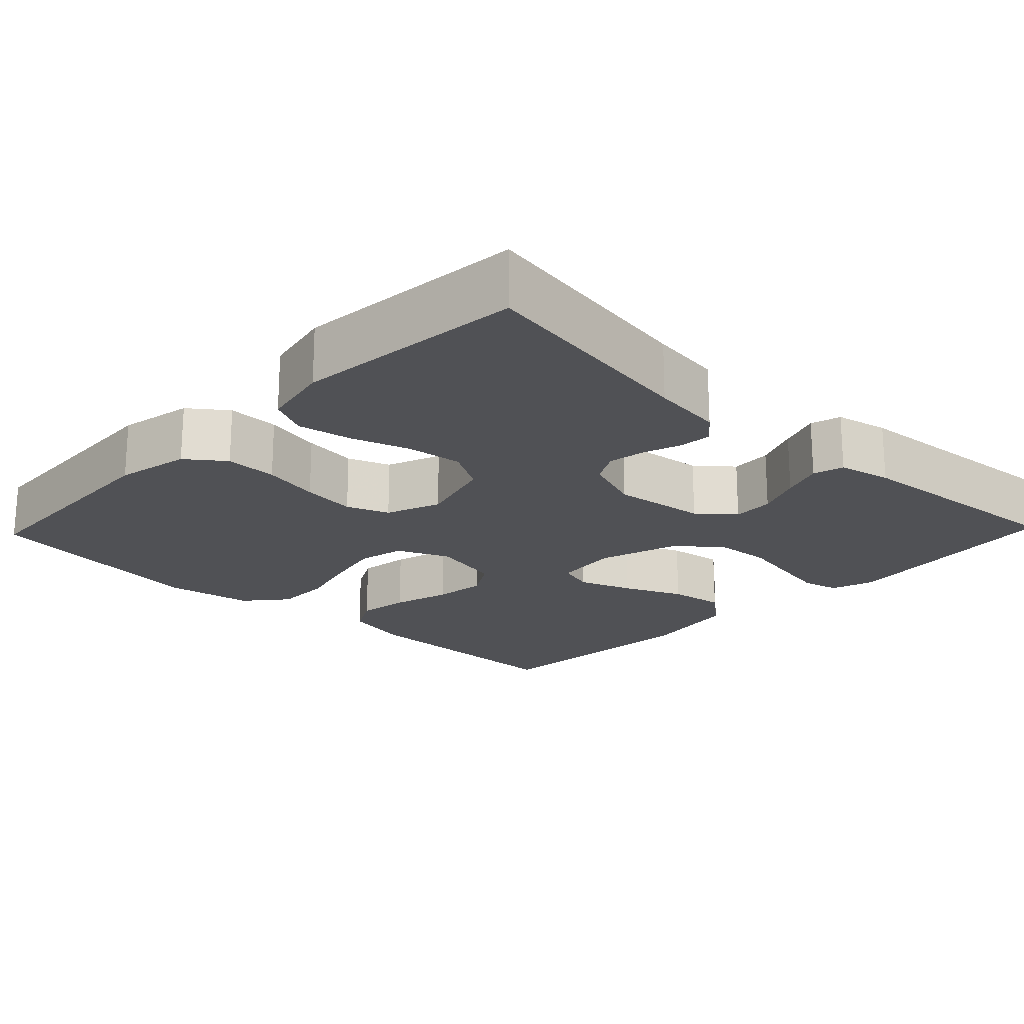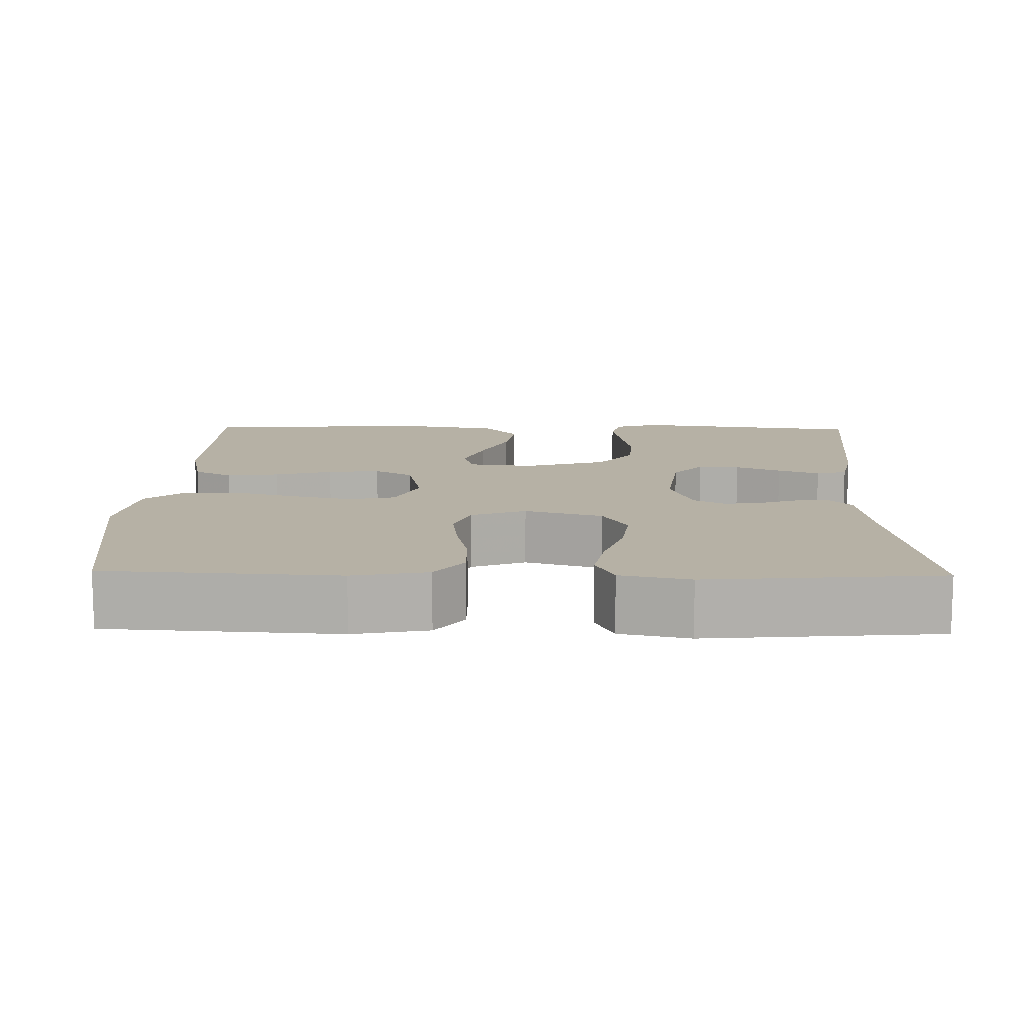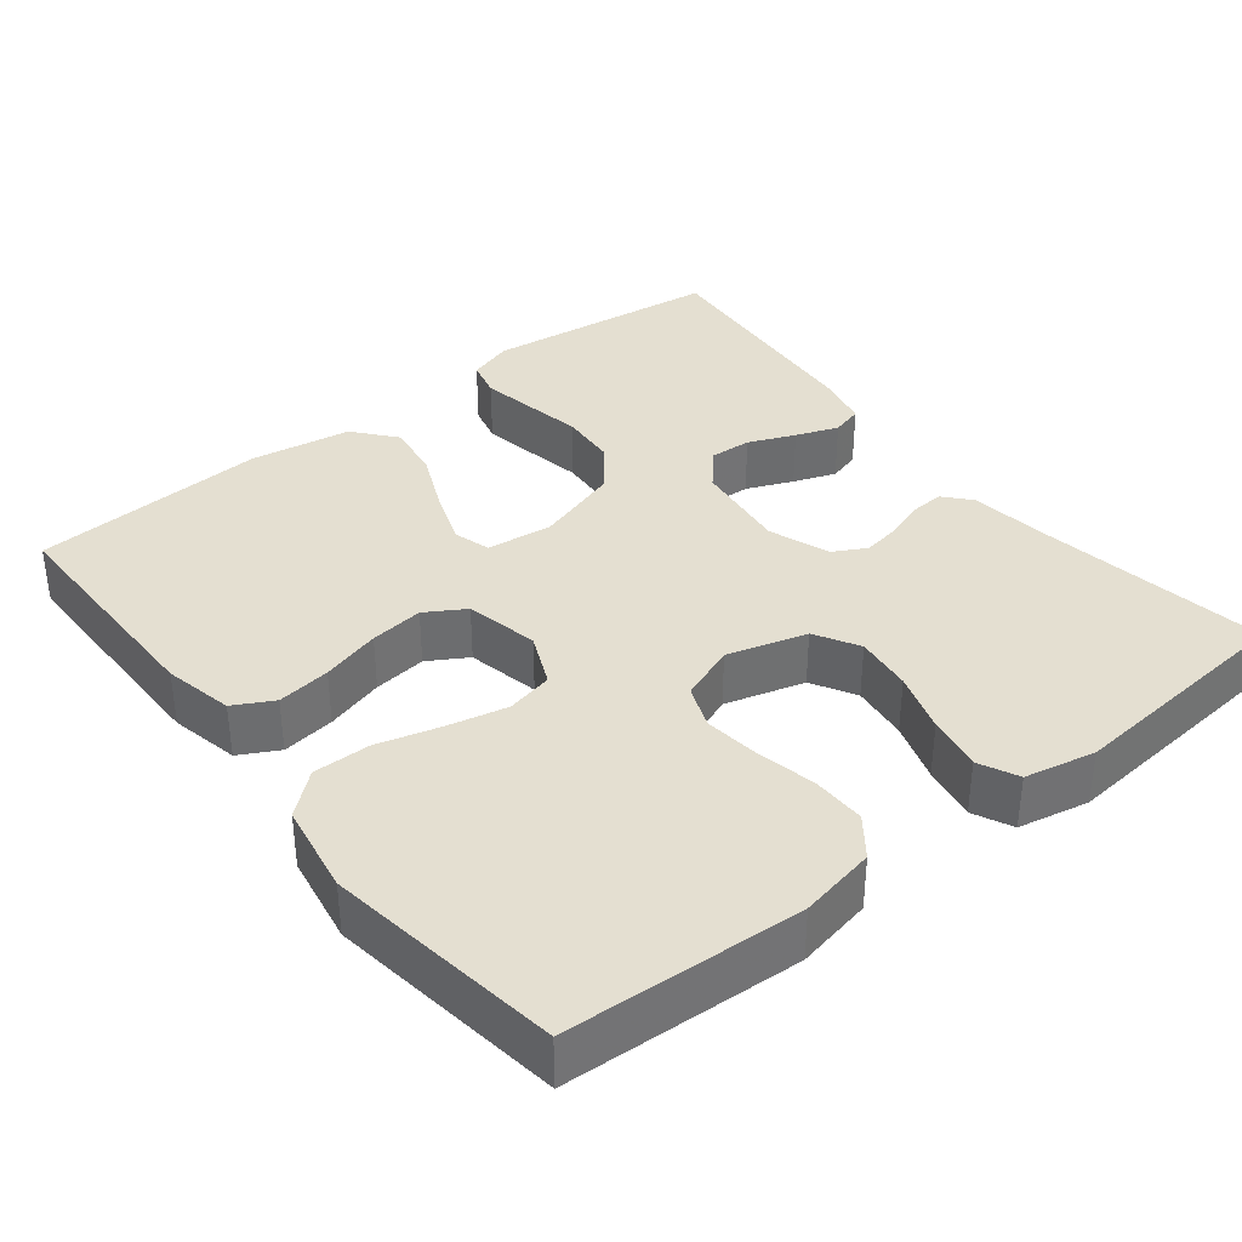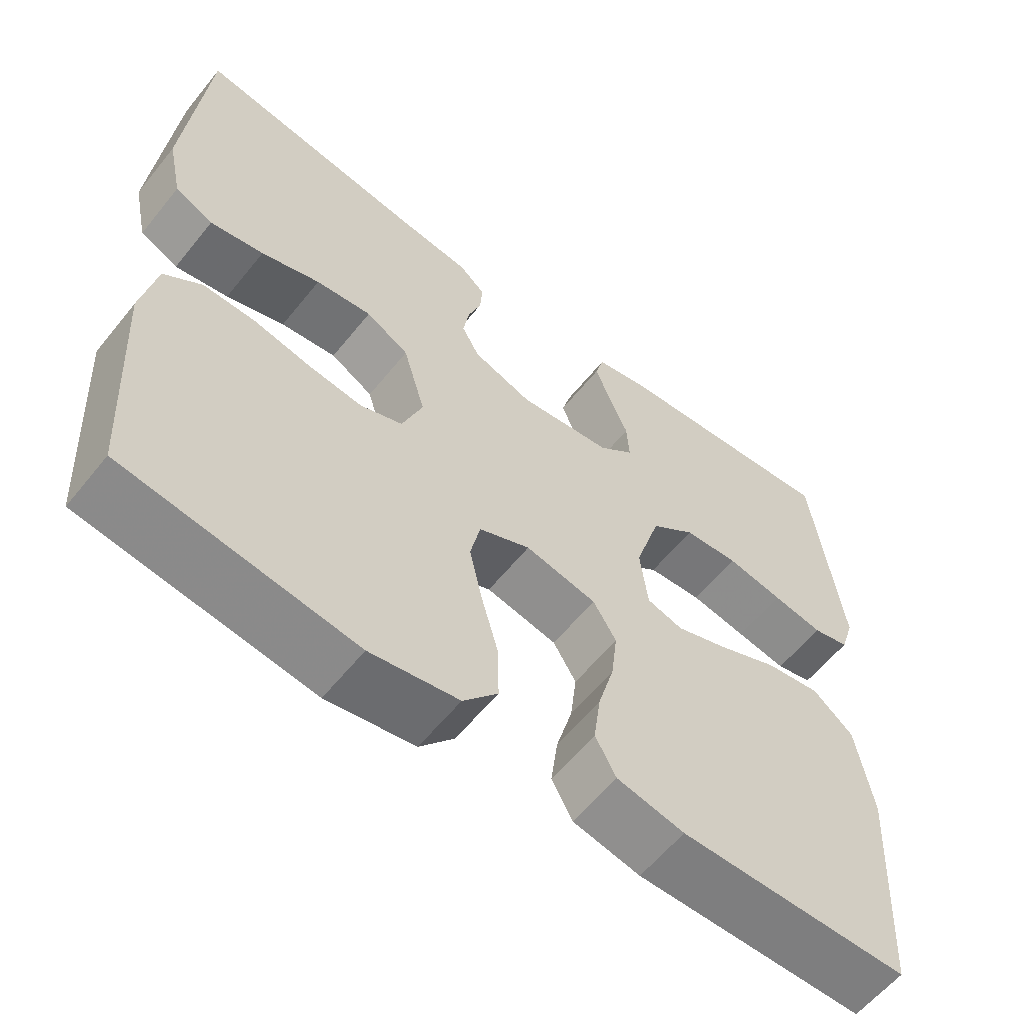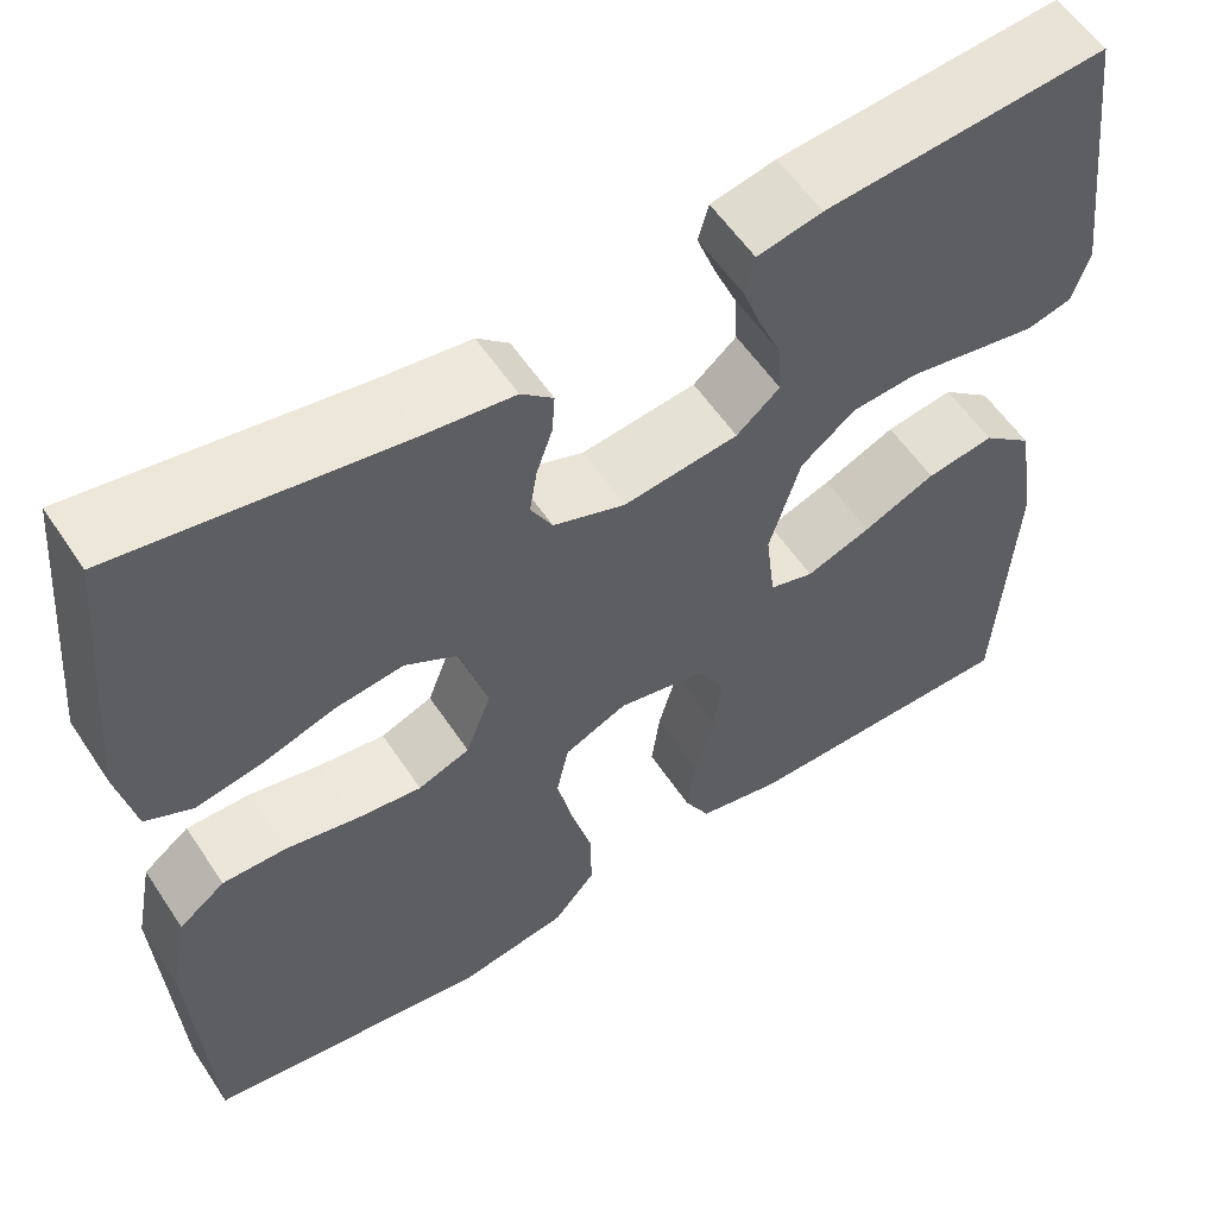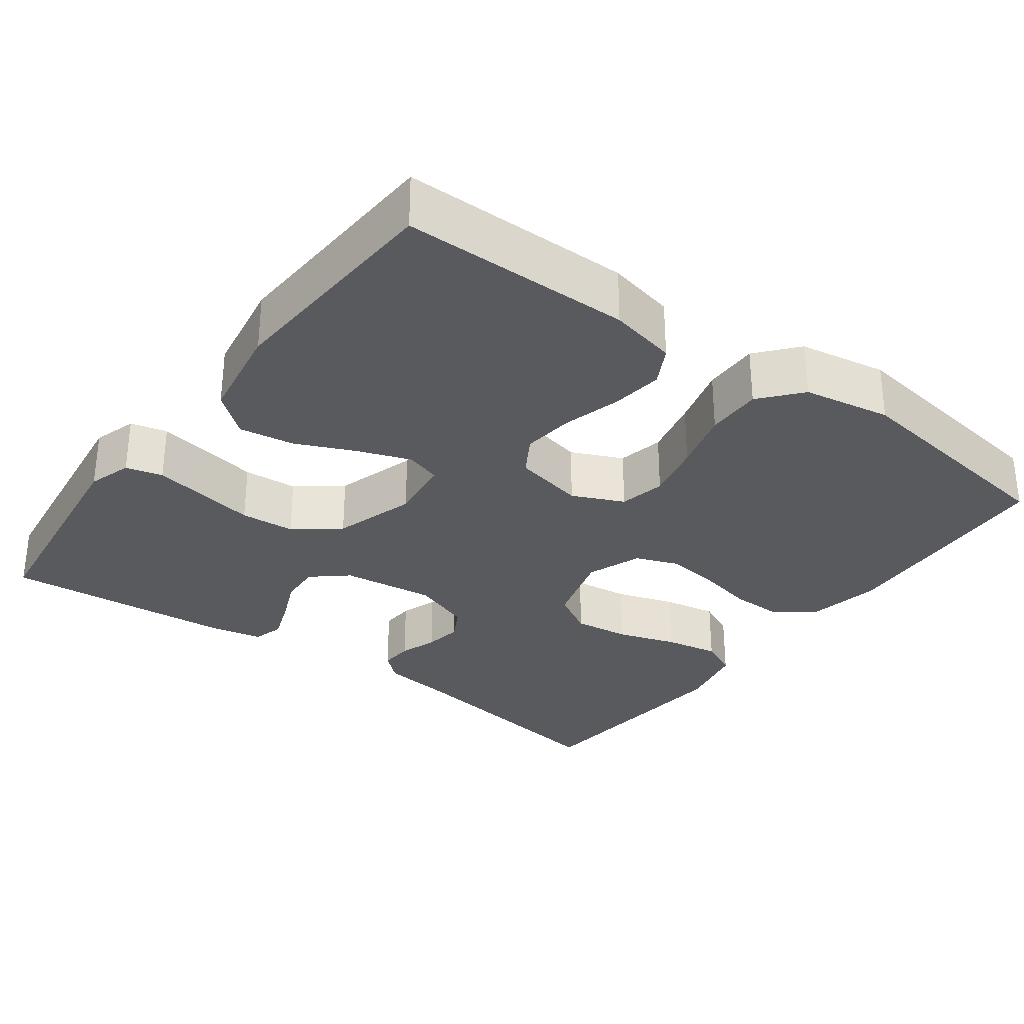
<metadata>
{"format":"obj","ext":"obj","renderer":"f3d","projection":"perspective","resolution":1024,"background":"white","views":[{"elev":-20.2,"azim":-43.8,"up":"+Y"},{"elev":12.0,"azim":-88.7,"up":"+Y"},{"elev":36.6,"azim":-128.3,"up":"+Y"},{"elev":-59.5,"azim":-38.6,"up":"+Z"},{"elev":56.8,"azim":-33.2,"up":"+Z"},{"elev":-30.9,"azim":143.6,"up":"+Y"}]}
</metadata>
<code>
v 0.5 0.07 -0.5
v 0.2 0.07 -0.501
v 0.112 0.07 -0.482
v 0.085 0.07 -0.432
v 0.094 0.07 -0.364
v 0.115 0.07 -0.289
v 0.123 0.07 -0.221
v 0.093 0.07 -0.171
v 0 0.07 -0.151
v -0.067 0.07 -0.181
v -0.08 0.07 -0.241
v -0.063 0.07 -0.317
v -0.041 0.07 -0.397
v -0.04 0.07 -0.47
v -0.085 0.07 -0.523
v -0.2 0.07 -0.543
v -0.5 0.07 -0.5
v -0.517 0.07 -0.2
v -0.498 0.07 -0.103
v -0.449 0.07 -0.066
v -0.381 0.07 -0.067
v -0.306 0.07 -0.083
v -0.235 0.07 -0.092
v -0.18 0.07 -0.071
v -0.153 0.07 0
v -0.182 0.07 0.101
v -0.238 0.07 0.133
v -0.311 0.07 0.124
v -0.388 0.07 0.099
v -0.458 0.07 0.086
v -0.508 0.07 0.11
v -0.527 0.07 0.2
v -0.5 0.07 0.5
v -0.2 0.07 0.452
v -0.106 0.07 0.44
v -0.072 0.07 0.41
v -0.075 0.07 0.367
v -0.092 0.07 0.318
v -0.1 0.07 0.269
v -0.077 0.07 0.227
v 0 0.07 0.199
v 0.122 0.07 0.214
v 0.168 0.07 0.253
v 0.165 0.07 0.307
v 0.14 0.07 0.366
v 0.12 0.07 0.42
v 0.131 0.07 0.46
v 0.2 0.07 0.475
v 0.5 0.07 0.5
v 0.537 0.07 0.2
v 0.519 0.07 0.143
v 0.471 0.07 0.131
v 0.405 0.07 0.143
v 0.331 0.07 0.157
v 0.26 0.07 0.152
v 0.202 0.07 0.107
v 0.169 0.07 0
v 0.179 0.07 -0.084
v 0.226 0.07 -0.098
v 0.295 0.07 -0.073
v 0.372 0.07 -0.039
v 0.444 0.07 -0.028
v 0.497 0.07 -0.072
v 0.518 0.07 -0.2
v 0.5 0 -0.5
v 0.2 0 -0.501
v 0.112 0 -0.482
v 0.085 0 -0.432
v 0.094 0 -0.364
v 0.115 0 -0.289
v 0.123 0 -0.221
v 0.093 0 -0.171
v 0 0 -0.151
v -0.067 0 -0.181
v -0.08 0 -0.241
v -0.063 0 -0.317
v -0.041 0 -0.397
v -0.04 0 -0.47
v -0.085 0 -0.523
v -0.2 0 -0.543
v -0.5 0 -0.5
v -0.517 0 -0.2
v -0.498 0 -0.103
v -0.449 0 -0.066
v -0.381 0 -0.067
v -0.306 0 -0.083
v -0.235 0 -0.092
v -0.18 0 -0.071
v -0.153 0 0
v -0.182 0 0.101
v -0.238 0 0.133
v -0.311 0 0.124
v -0.388 0 0.099
v -0.458 0 0.086
v -0.508 0 0.11
v -0.527 0 0.2
v -0.5 0 0.5
v -0.2 0 0.452
v -0.106 0 0.44
v -0.072 0 0.41
v -0.075 0 0.367
v -0.092 0 0.318
v -0.1 0 0.269
v -0.077 0 0.227
v 0 0 0.199
v 0.122 0 0.214
v 0.168 0 0.253
v 0.165 0 0.307
v 0.14 0 0.366
v 0.12 0 0.42
v 0.131 0 0.46
v 0.2 0 0.475
v 0.5 0 0.5
v 0.537 0 0.2
v 0.519 0 0.143
v 0.471 0 0.131
v 0.405 0 0.143
v 0.331 0 0.157
v 0.26 0 0.152
v 0.202 0 0.107
v 0.169 0 0
v 0.179 0 -0.084
v 0.226 0 -0.098
v 0.295 0 -0.073
v 0.372 0 -0.039
v 0.444 0 -0.028
v 0.497 0 -0.072
v 0.518 0 -0.2
f 60 61 62 63
f 59 60 63 64
f 58 59 64 1
f 51 52 53 54
f 49 50 51 54
f 49 54 55
f 48 49 55 56
f 44 45 46 47
f 44 47 48
f 43 44 48 56
f 35 36 37 38
f 34 35 38 39
f 33 34 39
f 32 33 39 40
f 28 29 30 31
f 27 28 31 32
f 19 20 21 22
f 19 22 23
f 18 19 23
f 17 18 23 24
f 15 16 17 24
f 12 13 14 15
f 11 12 15 24
f 3 4 5 6
f 3 6 7
f 58 1 2 3
f 57 58 3 7
f 42 43 56 57
f 41 42 57 7
f 27 32 40 41
f 26 27 41
f 25 26 41
f 10 11 24 25
f 9 10 25 41
f 8 9 41
f 7 8 41
f 127 126 125 124
f 128 127 124 123
f 65 128 123 122
f 118 117 116 115
f 118 115 114 113
f 119 118 113
f 120 119 113 112
f 111 110 109 108
f 112 111 108
f 120 112 108 107
f 102 101 100 99
f 103 102 99 98
f 103 98 97
f 104 103 97 96
f 95 94 93 92
f 96 95 92 91
f 86 85 84 83
f 87 86 83
f 87 83 82
f 88 87 82 81
f 88 81 80 79
f 79 78 77 76
f 88 79 76 75
f 70 69 68 67
f 71 70 67
f 67 66 65 122
f 71 67 122 121
f 121 120 107 106
f 71 121 106 105
f 105 104 96 91
f 105 91 90
f 105 90 89
f 89 88 75 74
f 105 89 74 73
f 105 73 72
f 105 72 71
f 1 65 66 2
f 2 66 67 3
f 3 67 68 4
f 4 68 69 5
f 5 69 70 6
f 6 70 71 7
f 7 71 72 8
f 8 72 73 9
f 9 73 74 10
f 10 74 75 11
f 11 75 76 12
f 12 76 77 13
f 13 77 78 14
f 14 78 79 15
f 15 79 80 16
f 16 80 81 17
f 17 81 82 18
f 18 82 83 19
f 19 83 84 20
f 20 84 85 21
f 21 85 86 22
f 22 86 87 23
f 23 87 88 24
f 24 88 89 25
f 25 89 90 26
f 26 90 91 27
f 27 91 92 28
f 28 92 93 29
f 29 93 94 30
f 30 94 95 31
f 31 95 96 32
f 32 96 97 33
f 33 97 98 34
f 34 98 99 35
f 35 99 100 36
f 36 100 101 37
f 37 101 102 38
f 38 102 103 39
f 39 103 104 40
f 40 104 105 41
f 41 105 106 42
f 42 106 107 43
f 43 107 108 44
f 44 108 109 45
f 45 109 110 46
f 46 110 111 47
f 47 111 112 48
f 48 112 113 49
f 49 113 114 50
f 50 114 115 51
f 51 115 116 52
f 52 116 117 53
f 53 117 118 54
f 54 118 119 55
f 55 119 120 56
f 56 120 121 57
f 57 121 122 58
f 58 122 123 59
f 59 123 124 60
f 60 124 125 61
f 61 125 126 62
f 62 126 127 63
f 63 127 128 64
f 64 128 65 1

</code>
